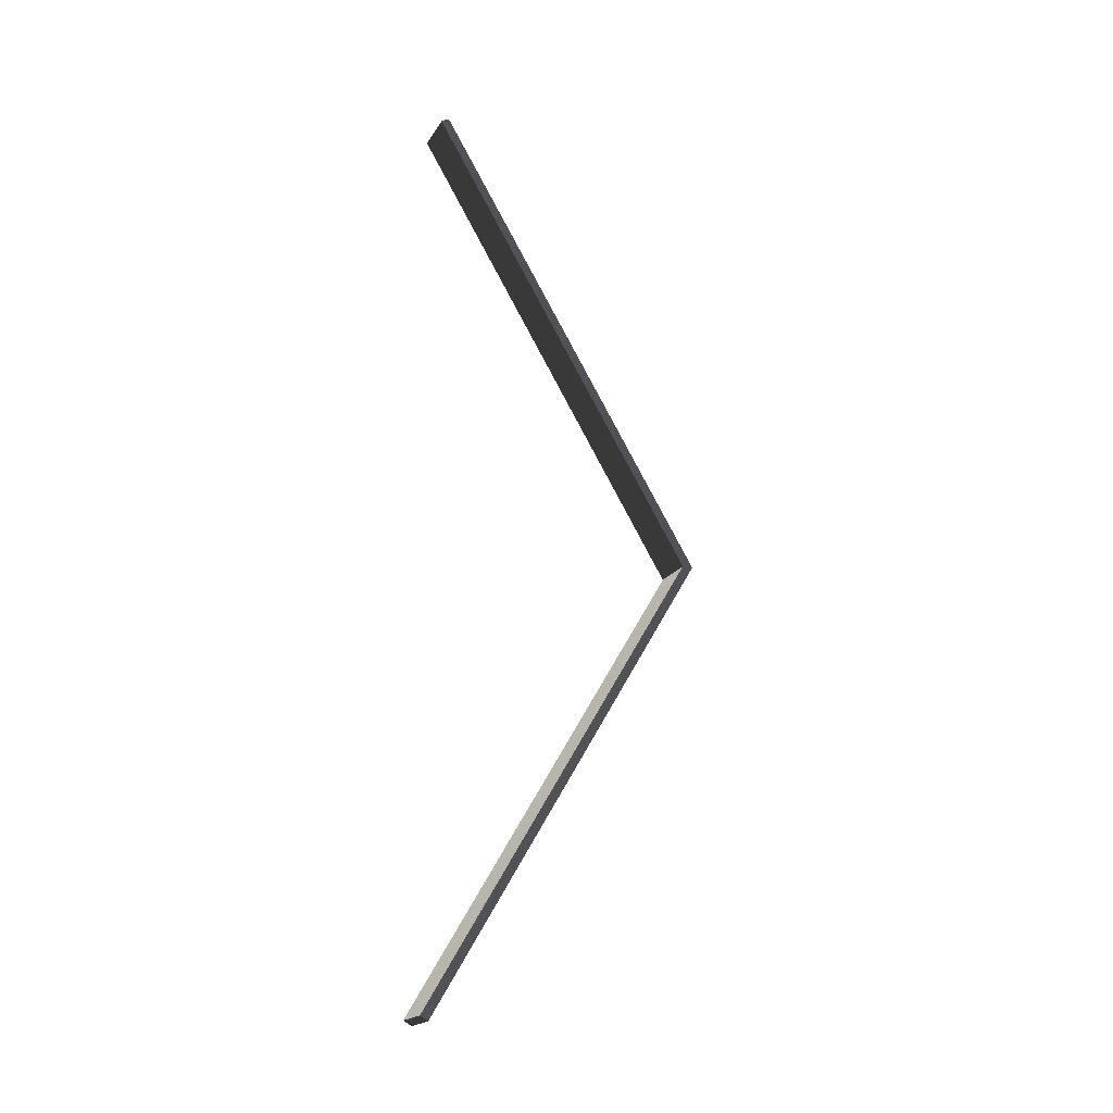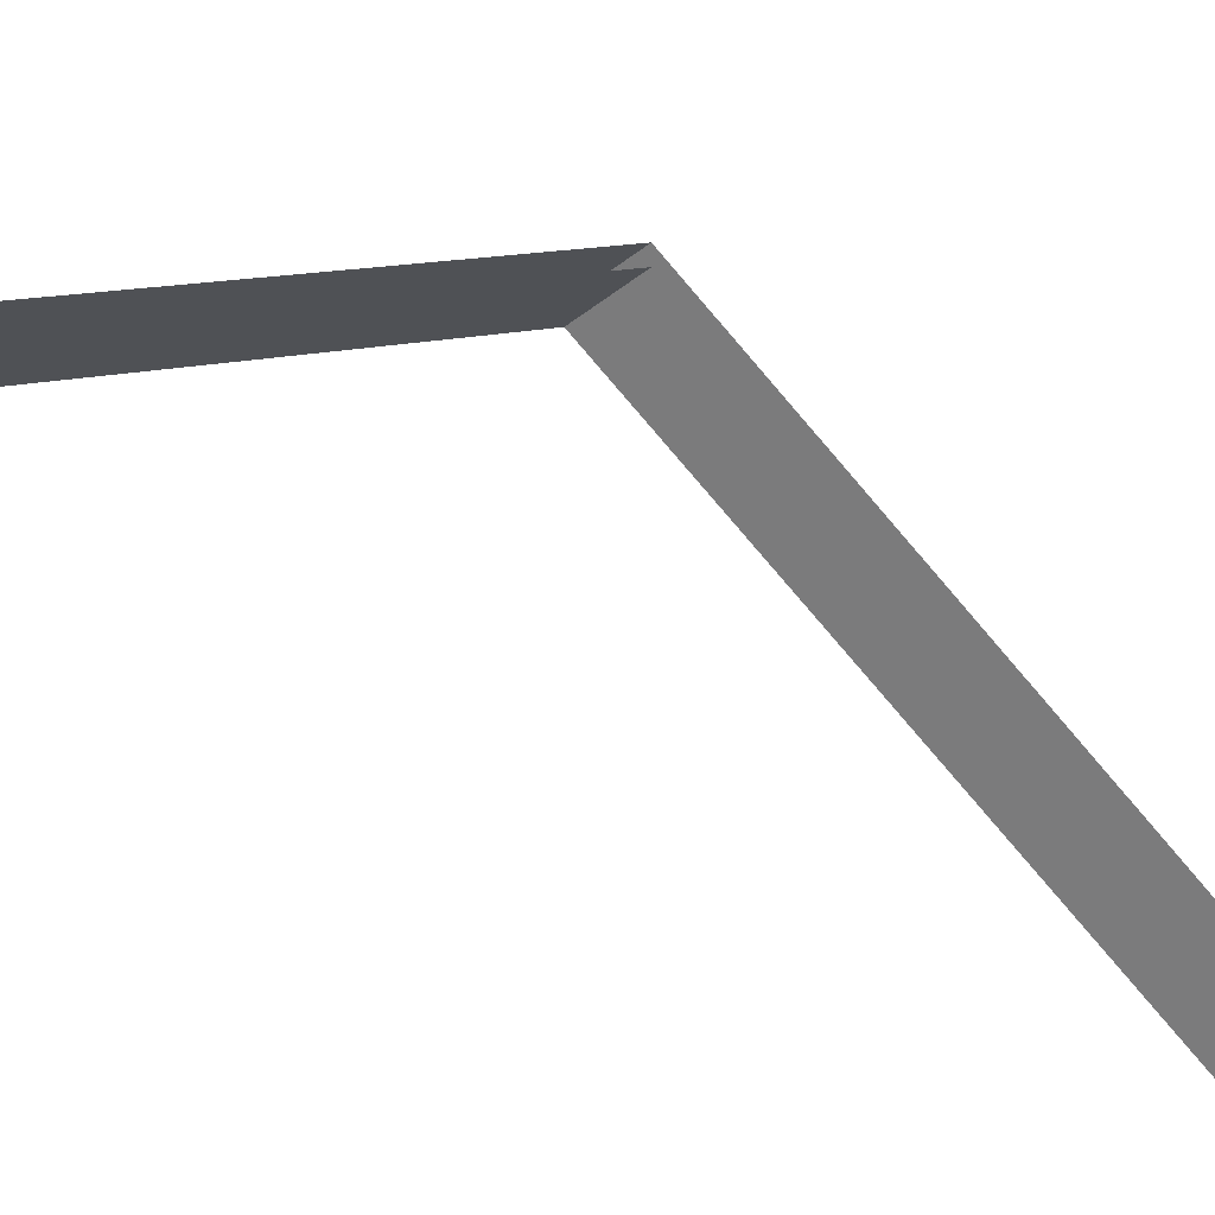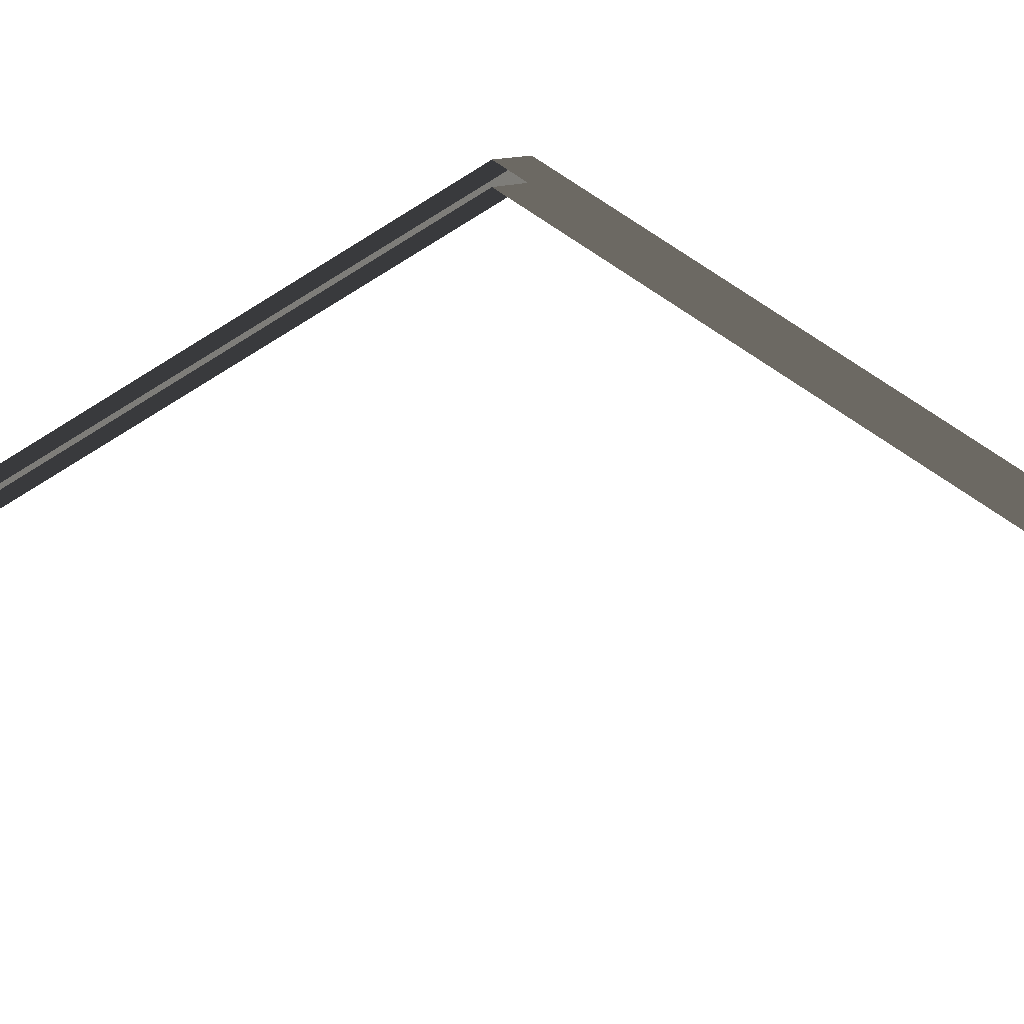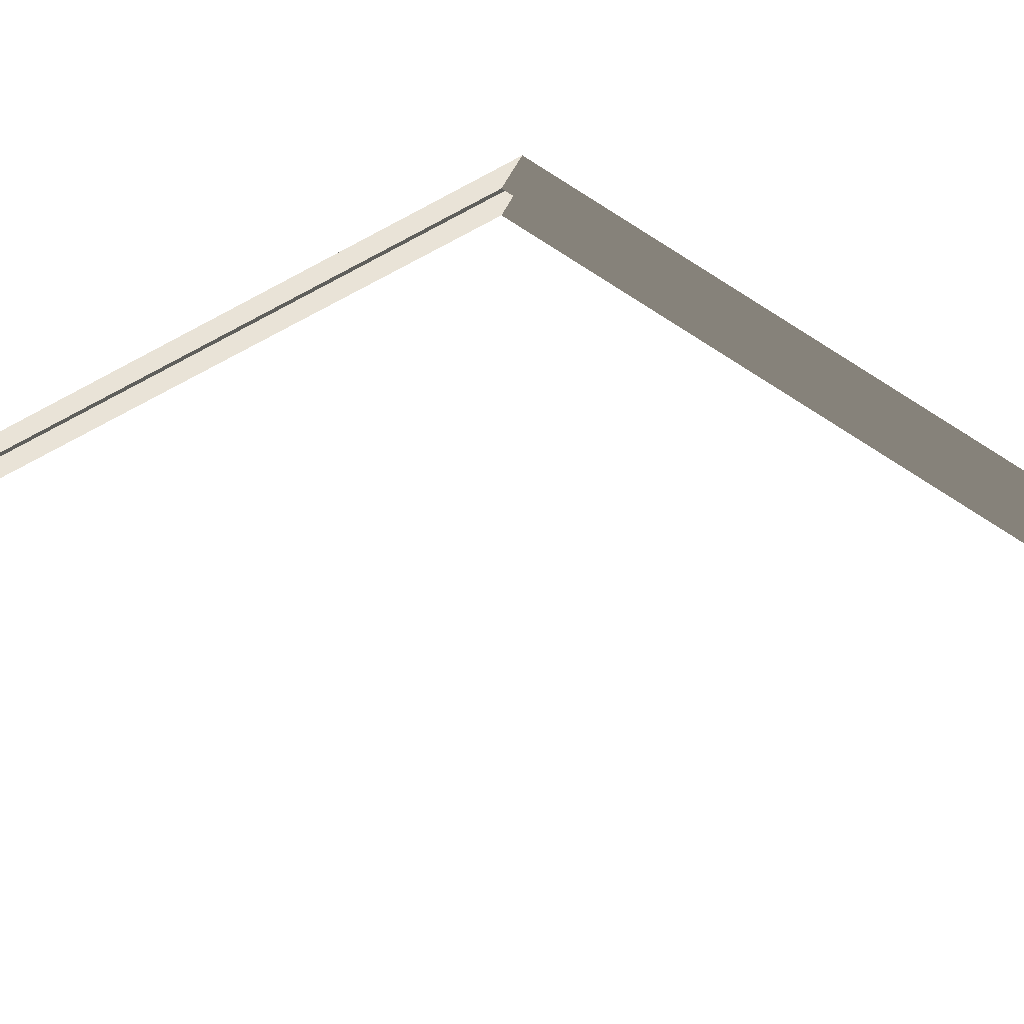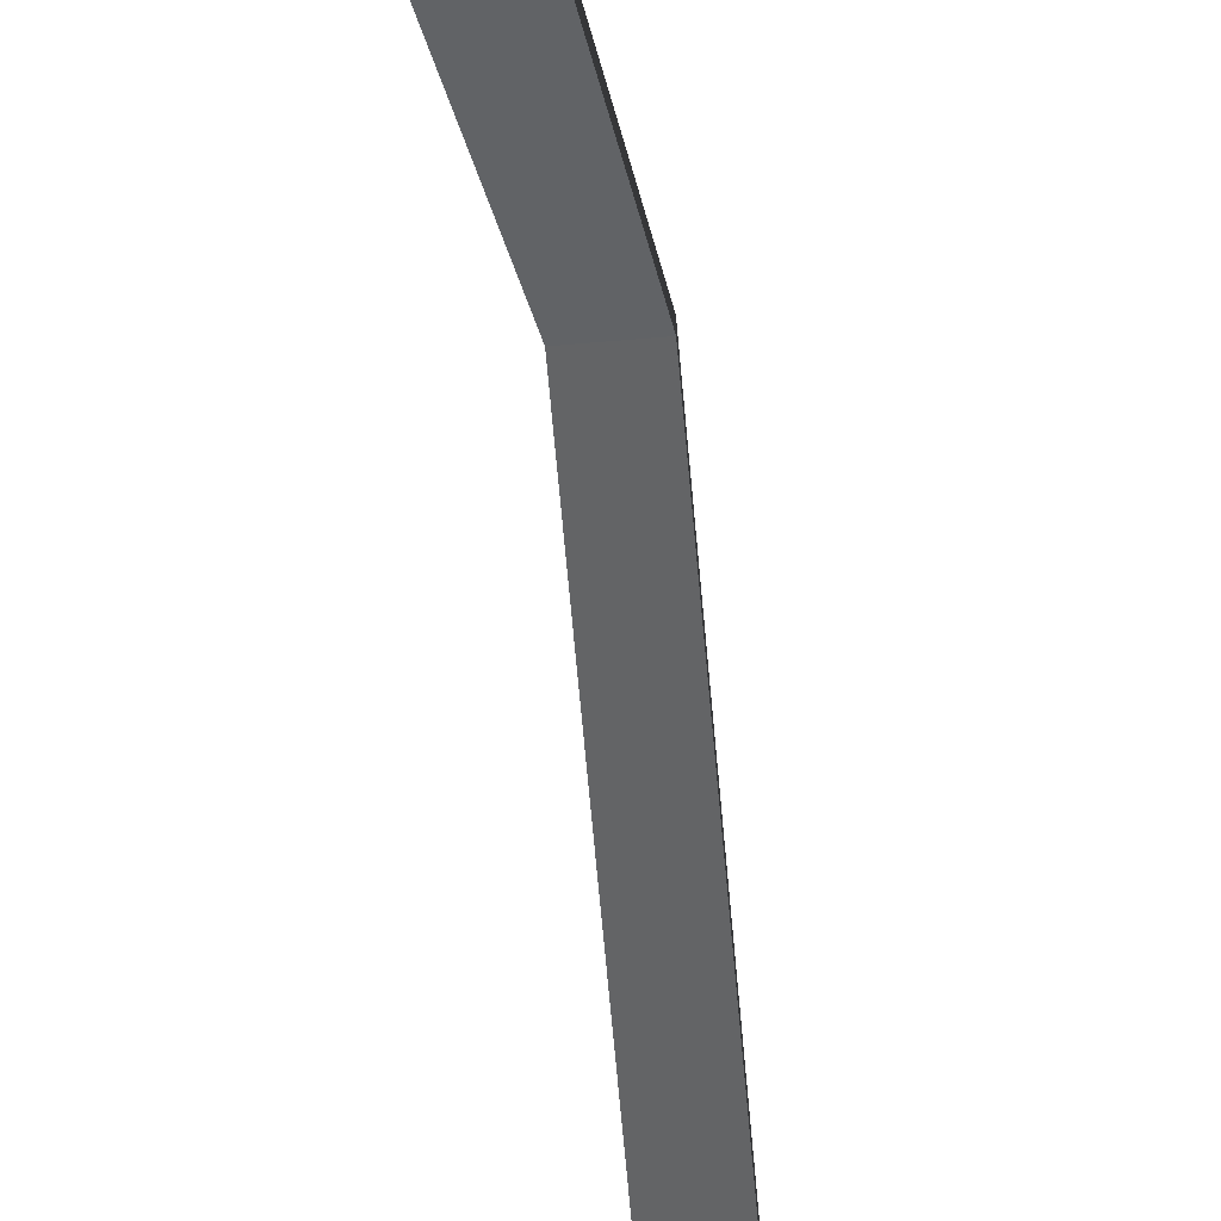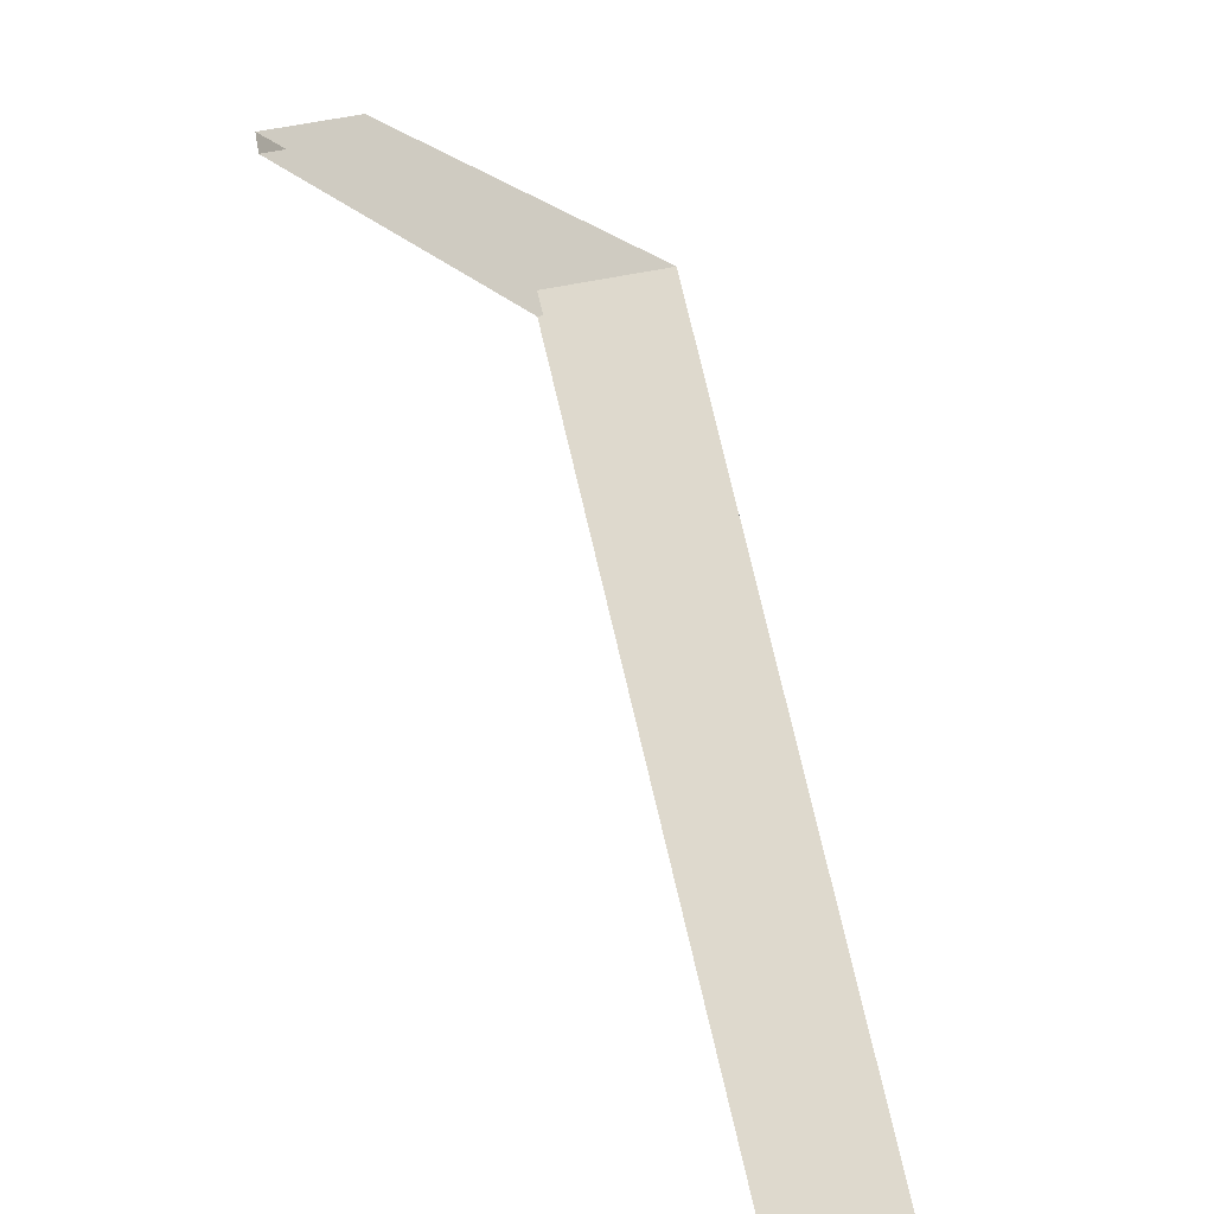
<metadata>
{"format":"obj","ext":"obj","renderer":"f3d","projection":"perspective","resolution":1024,"background":"white","views":[{"elev":-19.8,"azim":67.0,"up":"+Z"},{"elev":-33.8,"azim":-131.3,"up":"+Y"},{"elev":6.4,"azim":-70.1,"up":"+Y"},{"elev":20.5,"azim":-79.9,"up":"+Y"},{"elev":-43.6,"azim":6.2,"up":"+Y"},{"elev":41.9,"azim":-15.3,"up":"+Y"}]}
</metadata>
<code>
v 3.532e-06 5.4 4.5
v 0.5 2.435 9.513
v 4.415e-06 2.435 9.513
v 0.5 5.4 4.5
v 0.5 2.349 9.462
v 0.5 5.4 4.5
v 0.5 5.284 4.5
v 0.5 2.435 9.513
v 0.5 2.349 -0.4622
v 0.5 2.435 -0.5131
v 5.021e-06 2.349 9.462
v 0.5 2.435 9.513
v 0.5 2.349 9.462
v 4.415e-06 2.435 9.513
v 0.5 2.349 9.462
v 3.532e-06 5.284 4.5
v 5.021e-06 2.349 9.462
v 0.5 5.284 4.5
v 0.5 2.435 -0.5131
v 3.532e-06 5.4 4.5
v 2.664e-06 2.435 -0.5131
v 0.5 5.4 4.5
v 0.5 2.435 -0.5131
v 2.058e-06 2.349 -0.4622
v 0.5 2.349 -0.4622
v 2.664e-06 2.435 -0.5131
v 0.5 2.349 -0.4622
v 3.532e-06 5.284 4.5
v 0.5 5.284 4.5
v 2.058e-06 2.349 -0.4622
g roof01_9m_endR_A_10691_792
f 1 3 2
f 2 4 1
f 5 7 6
f 6 8 5
f 6 7 9
f 9 10 6
f 11 13 12
f 12 14 11
f 15 17 16
f 16 18 15
f 19 21 20
f 20 22 19
f 23 25 24
f 24 26 23
f 27 29 28
f 28 30 27

</code>
